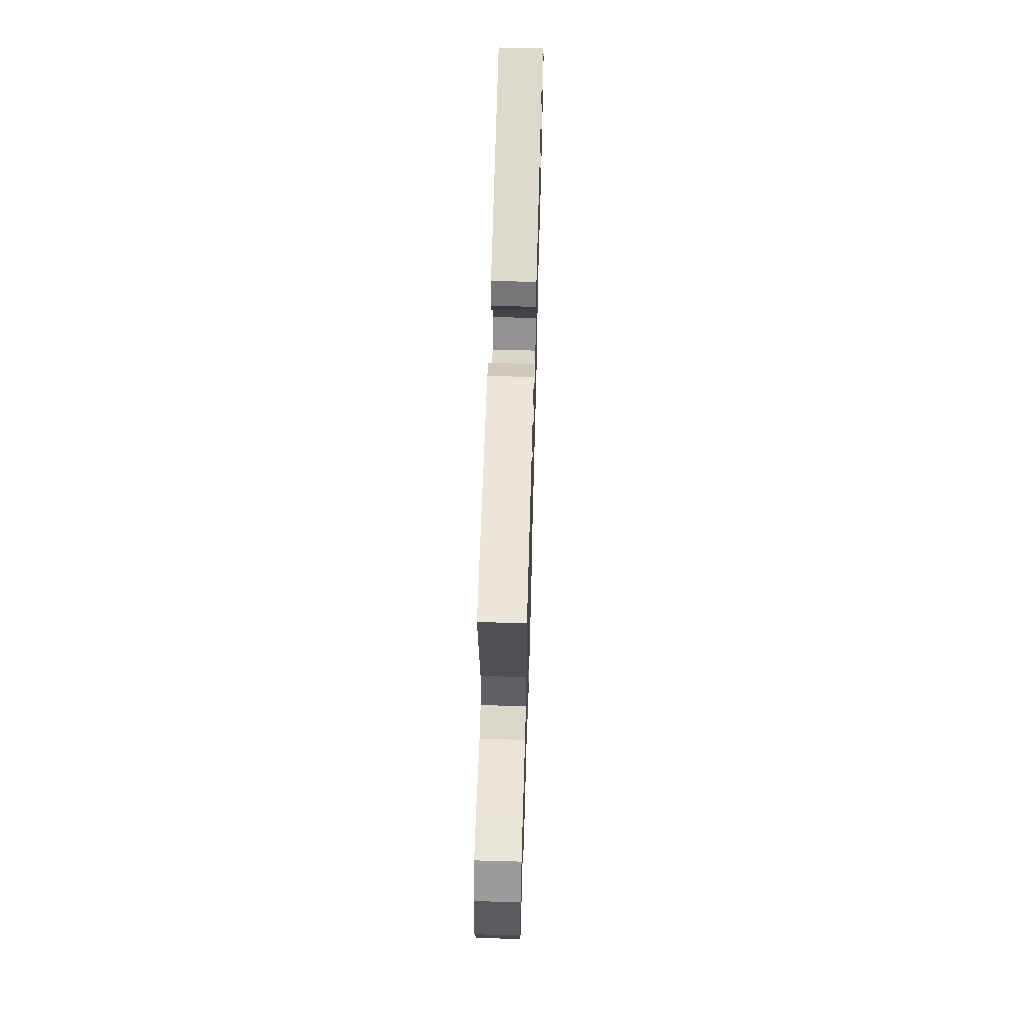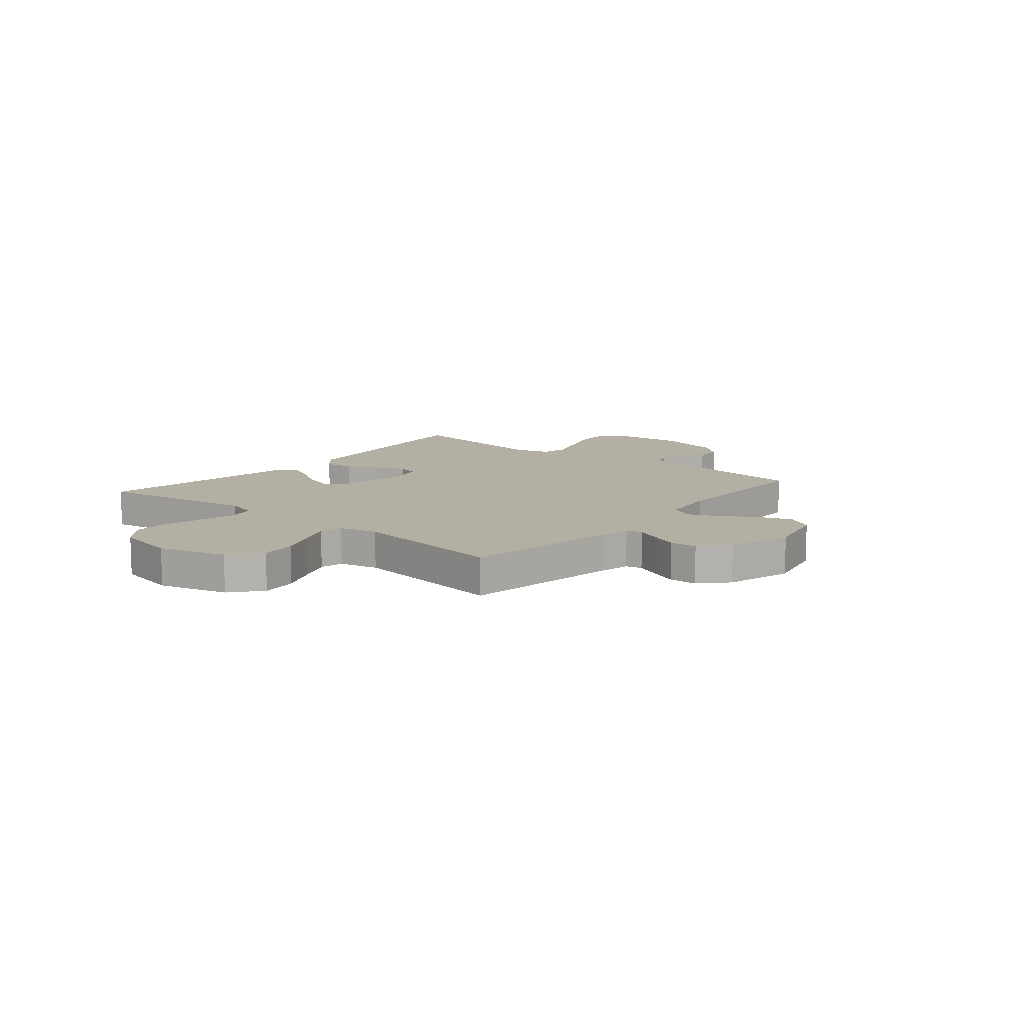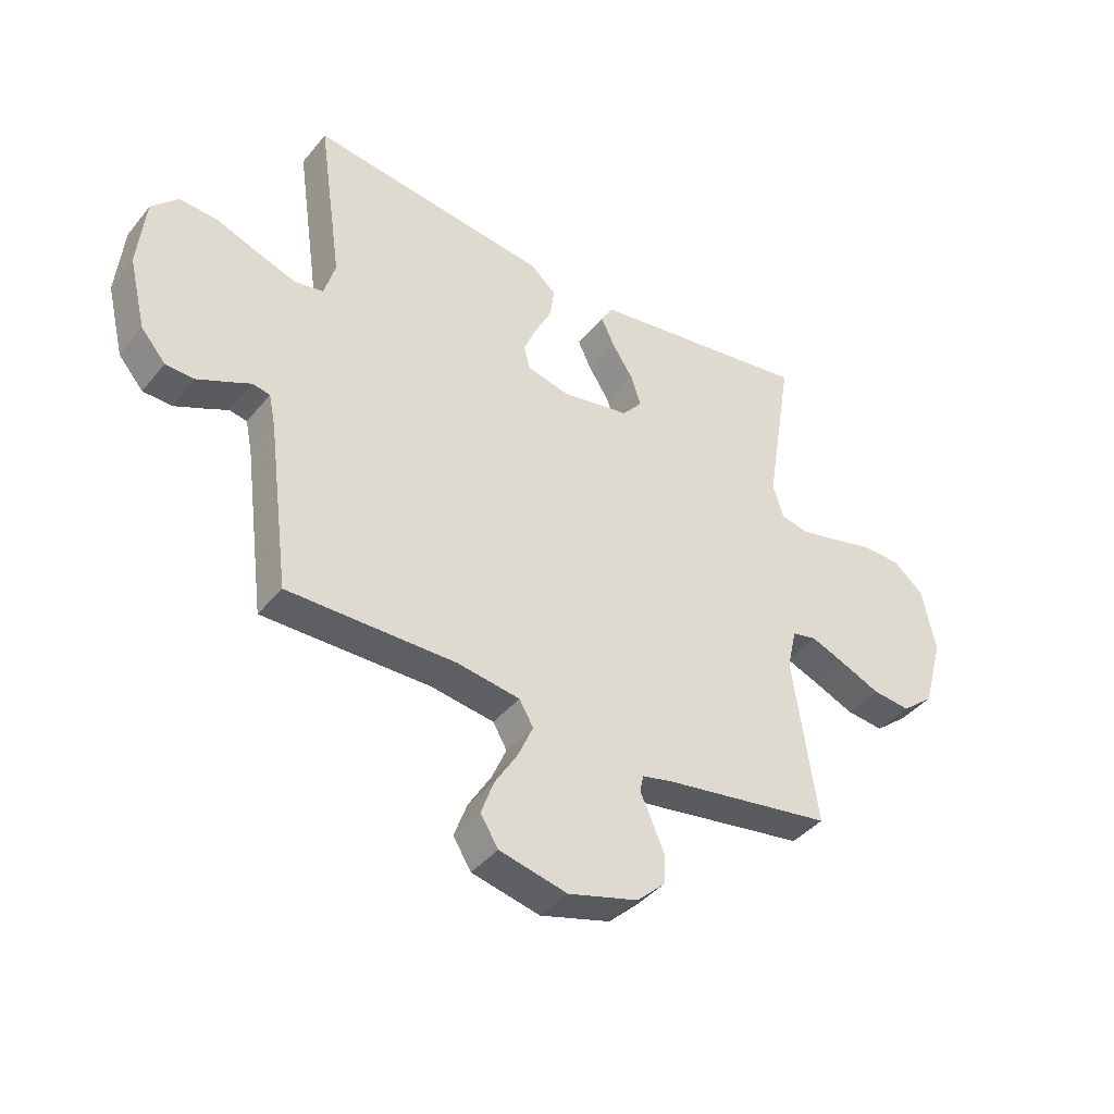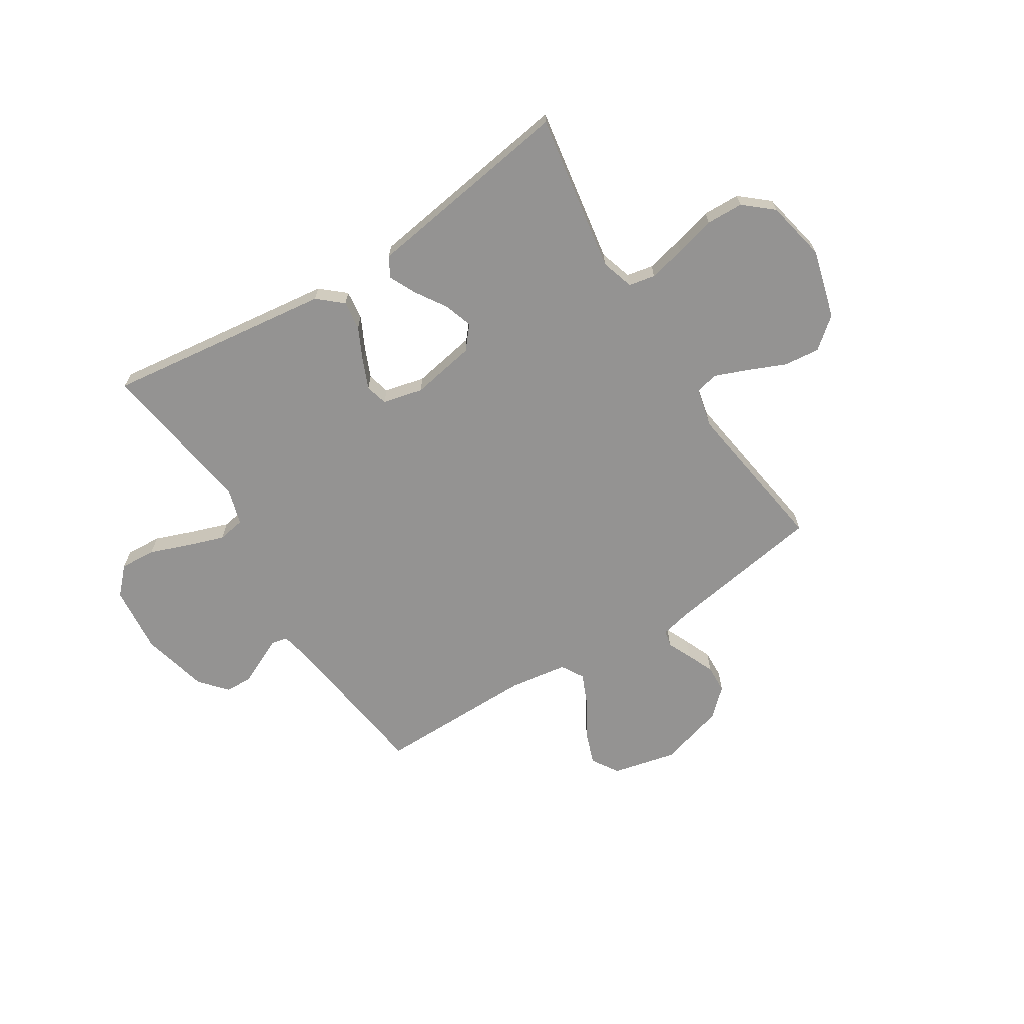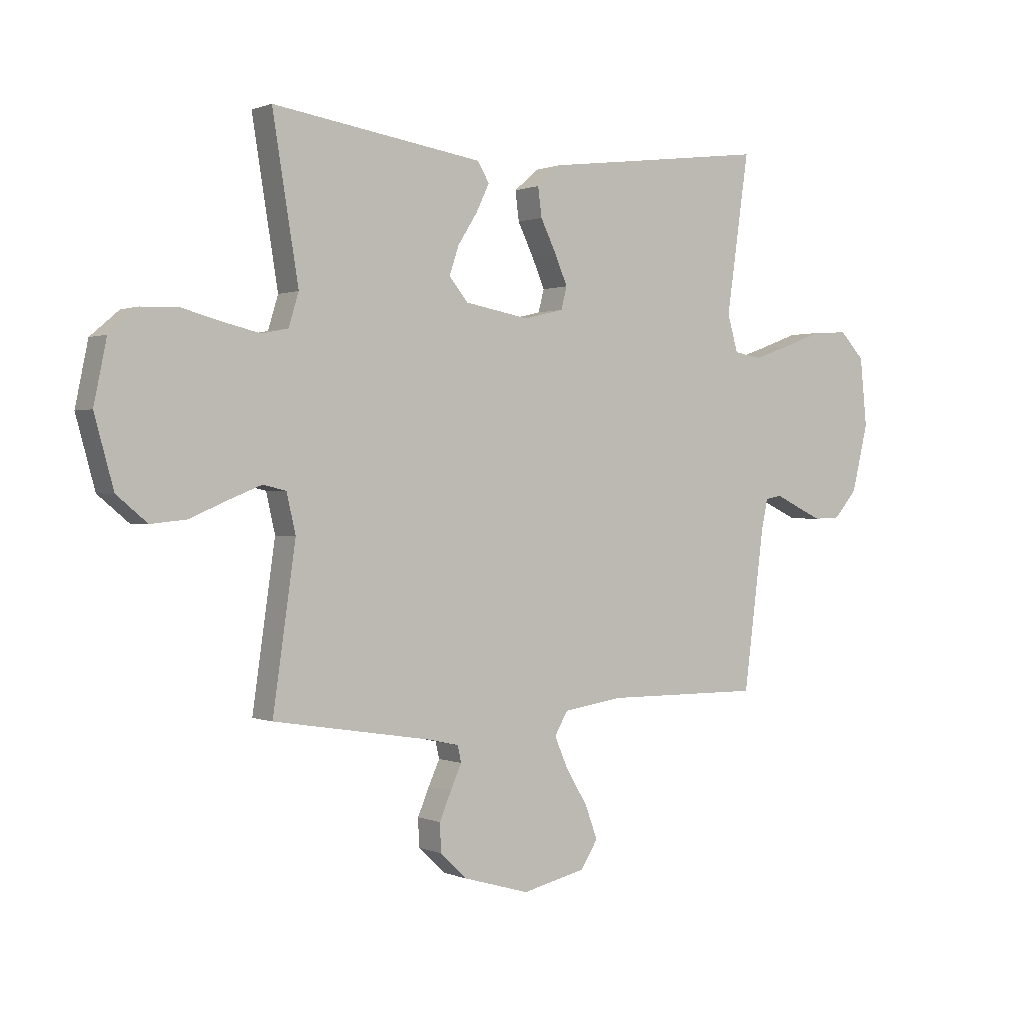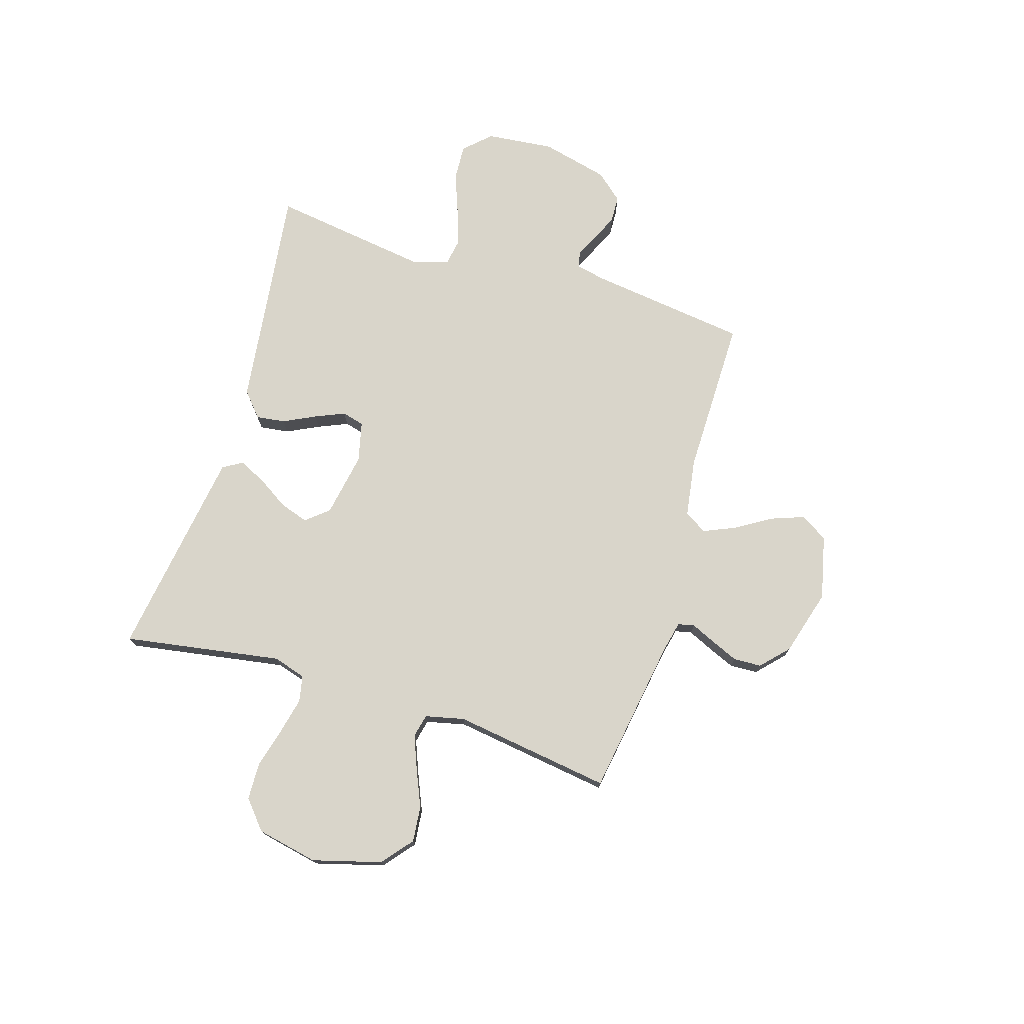
<metadata>
{"format":"obj","ext":"obj","renderer":"f3d","projection":"perspective","resolution":1024,"background":"white","views":[{"elev":63.4,"azim":-88.4,"up":"+Z"},{"elev":11.2,"azim":129.7,"up":"+Y"},{"elev":-40.8,"azim":-35.3,"up":"+Z"},{"elev":-66.8,"azim":32.2,"up":"+Y"},{"elev":0.6,"azim":145.6,"up":"+Z"},{"elev":74.6,"azim":107.1,"up":"+Y"}]}
</metadata>
<code>
v -0.5 0.07 0.5
v -0.2 0.07 0.462
v -0.072 0.07 0.446
v -0.026 0.07 0.406
v -0.033 0.07 0.351
v -0.063 0.07 0.29
v -0.087 0.07 0.234
v -0.076 0.07 0.192
v 0 0.07 0.174
v 0.122 0.07 0.196
v 0.158 0.07 0.239
v 0.14 0.07 0.293
v 0.103 0.07 0.351
v 0.078 0.07 0.403
v 0.1 0.07 0.44
v 0.2 0.07 0.455
v 0.5 0.07 0.5
v 0.451 0.07 0.2
v 0.47 0.07 0.138
v 0.52 0.07 0.128
v 0.589 0.07 0.144
v 0.665 0.07 0.164
v 0.735 0.07 0.162
v 0.789 0.07 0.116
v 0.813 0.07 0
v 0.777 0.07 -0.13
v 0.719 0.07 -0.178
v 0.651 0.07 -0.171
v 0.581 0.07 -0.141
v 0.518 0.07 -0.116
v 0.474 0.07 -0.126
v 0.457 0.07 -0.2
v 0.5 0.07 -0.5
v 0.2 0.07 -0.548
v 0.142 0.07 -0.561
v 0.135 0.07 -0.592
v 0.156 0.07 -0.638
v 0.178 0.07 -0.69
v 0.176 0.07 -0.743
v 0.125 0.07 -0.791
v 0 0.07 -0.827
v -0.121 0.07 -0.799
v -0.153 0.07 -0.748
v -0.13 0.07 -0.685
v -0.089 0.07 -0.618
v -0.063 0.07 -0.558
v -0.088 0.07 -0.515
v -0.2 0.07 -0.498
v -0.5 0.07 -0.5
v -0.539 0.07 -0.2
v -0.551 0.07 -0.142
v -0.582 0.07 -0.136
v -0.626 0.07 -0.157
v -0.676 0.07 -0.18
v -0.727 0.07 -0.178
v -0.771 0.07 -0.127
v -0.802 0.07 0
v -0.789 0.07 0.129
v -0.742 0.07 0.178
v -0.674 0.07 0.174
v -0.599 0.07 0.146
v -0.529 0.07 0.122
v -0.477 0.07 0.131
v -0.457 0.07 0.2
v -0.5 0 0.5
v -0.2 0 0.462
v -0.072 0 0.446
v -0.026 0 0.406
v -0.033 0 0.351
v -0.063 0 0.29
v -0.087 0 0.234
v -0.076 0 0.192
v 0 0 0.174
v 0.122 0 0.196
v 0.158 0 0.239
v 0.14 0 0.293
v 0.103 0 0.351
v 0.078 0 0.403
v 0.1 0 0.44
v 0.2 0 0.455
v 0.5 0 0.5
v 0.451 0 0.2
v 0.47 0 0.138
v 0.52 0 0.128
v 0.589 0 0.144
v 0.665 0 0.164
v 0.735 0 0.162
v 0.789 0 0.116
v 0.813 0 0
v 0.777 0 -0.13
v 0.719 0 -0.178
v 0.651 0 -0.171
v 0.581 0 -0.141
v 0.518 0 -0.116
v 0.474 0 -0.126
v 0.457 0 -0.2
v 0.5 0 -0.5
v 0.2 0 -0.548
v 0.142 0 -0.561
v 0.135 0 -0.592
v 0.156 0 -0.638
v 0.178 0 -0.69
v 0.176 0 -0.743
v 0.125 0 -0.791
v 0 0 -0.827
v -0.121 0 -0.799
v -0.153 0 -0.748
v -0.13 0 -0.685
v -0.089 0 -0.618
v -0.063 0 -0.558
v -0.088 0 -0.515
v -0.2 0 -0.498
v -0.5 0 -0.5
v -0.539 0 -0.2
v -0.551 0 -0.142
v -0.582 0 -0.136
v -0.626 0 -0.157
v -0.676 0 -0.18
v -0.727 0 -0.178
v -0.771 0 -0.127
v -0.802 0 0
v -0.789 0 0.129
v -0.742 0 0.178
v -0.674 0 0.174
v -0.599 0 0.146
v -0.529 0 0.122
v -0.477 0 0.131
v -0.457 0 0.2
f 59 60 61
f 58 59 61
f 57 58 61
f 56 57 61
f 55 56 61
f 54 55 61
f 53 54 61
f 52 53 61
f 51 52 61 62
f 50 51 62 63
f 50 63 64
f 49 50 64
f 48 49 64
f 43 44 45
f 42 43 45
f 41 42 45
f 40 41 45
f 39 40 45
f 38 39 45
f 37 38 45
f 36 37 45
f 35 36 45 46
f 34 35 46 47
f 48 64 1
f 47 48 1
f 34 47 1
f 33 34 1
f 32 33 1
f 27 28 29
f 26 27 29
f 25 26 29
f 24 25 29
f 23 24 29
f 22 23 29
f 21 22 29
f 20 21 29 30
f 16 17 18
f 16 18 19
f 15 16 19
f 14 15 19
f 13 14 19
f 12 13 19
f 11 12 19
f 10 11 19
f 20 30 31
f 19 20 31
f 10 19 31
f 9 10 31
f 4 5 6
f 3 4 6
f 2 3 6
f 2 6 7
f 1 2 7 8
f 8 9 31 32
f 1 8 32
f 125 124 123
f 125 123 122
f 125 122 121
f 125 121 120
f 125 120 119
f 125 119 118
f 125 118 117
f 125 117 116
f 126 125 116 115
f 127 126 115 114
f 128 127 114
f 128 114 113
f 128 113 112
f 109 108 107
f 109 107 106
f 109 106 105
f 109 105 104
f 109 104 103
f 109 103 102
f 109 102 101
f 109 101 100
f 110 109 100 99
f 111 110 99 98
f 65 128 112
f 65 112 111
f 65 111 98
f 65 98 97
f 65 97 96
f 93 92 91
f 93 91 90
f 93 90 89
f 93 89 88
f 93 88 87
f 93 87 86
f 93 86 85
f 94 93 85 84
f 82 81 80
f 83 82 80
f 83 80 79
f 83 79 78
f 83 78 77
f 83 77 76
f 83 76 75
f 83 75 74
f 95 94 84
f 95 84 83
f 95 83 74
f 95 74 73
f 70 69 68
f 70 68 67
f 70 67 66
f 71 70 66
f 72 71 66 65
f 96 95 73 72
f 96 72 65
f 1 65 66 2
f 2 66 67 3
f 3 67 68 4
f 4 68 69 5
f 5 69 70 6
f 6 70 71 7
f 7 71 72 8
f 8 72 73 9
f 9 73 74 10
f 10 74 75 11
f 11 75 76 12
f 12 76 77 13
f 13 77 78 14
f 14 78 79 15
f 15 79 80 16
f 16 80 81 17
f 17 81 82 18
f 18 82 83 19
f 19 83 84 20
f 20 84 85 21
f 21 85 86 22
f 22 86 87 23
f 23 87 88 24
f 24 88 89 25
f 25 89 90 26
f 26 90 91 27
f 27 91 92 28
f 28 92 93 29
f 29 93 94 30
f 30 94 95 31
f 31 95 96 32
f 32 96 97 33
f 33 97 98 34
f 34 98 99 35
f 35 99 100 36
f 36 100 101 37
f 37 101 102 38
f 38 102 103 39
f 39 103 104 40
f 40 104 105 41
f 41 105 106 42
f 42 106 107 43
f 43 107 108 44
f 44 108 109 45
f 45 109 110 46
f 46 110 111 47
f 47 111 112 48
f 48 112 113 49
f 49 113 114 50
f 50 114 115 51
f 51 115 116 52
f 52 116 117 53
f 53 117 118 54
f 54 118 119 55
f 55 119 120 56
f 56 120 121 57
f 57 121 122 58
f 58 122 123 59
f 59 123 124 60
f 60 124 125 61
f 61 125 126 62
f 62 126 127 63
f 63 127 128 64
f 64 128 65 1

</code>
